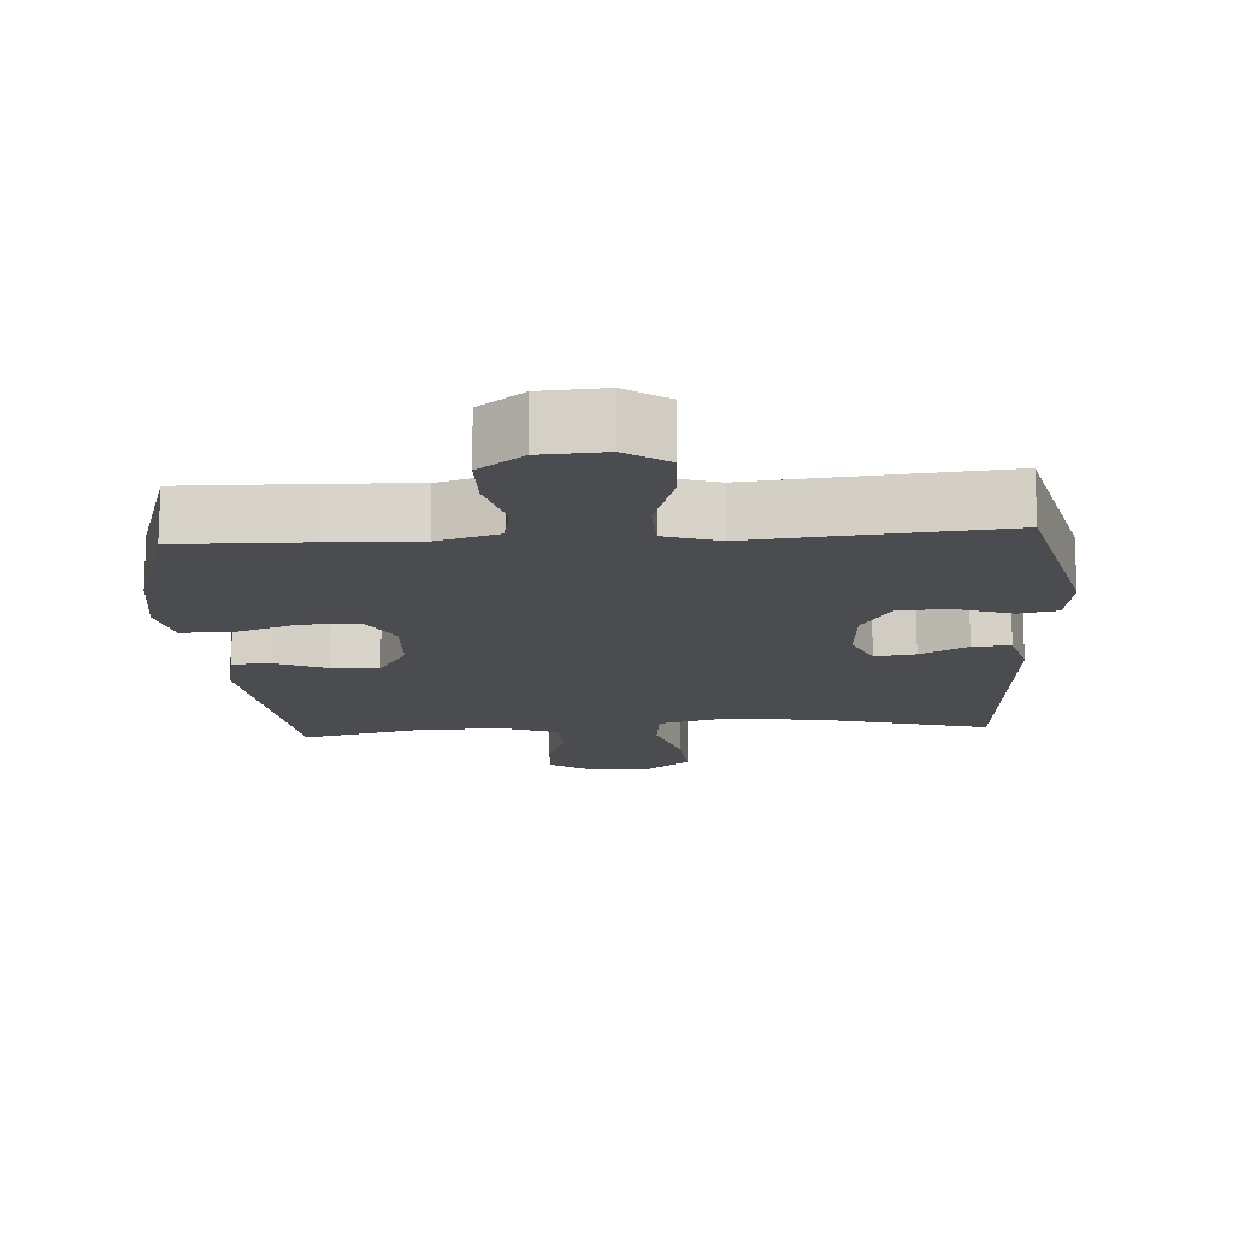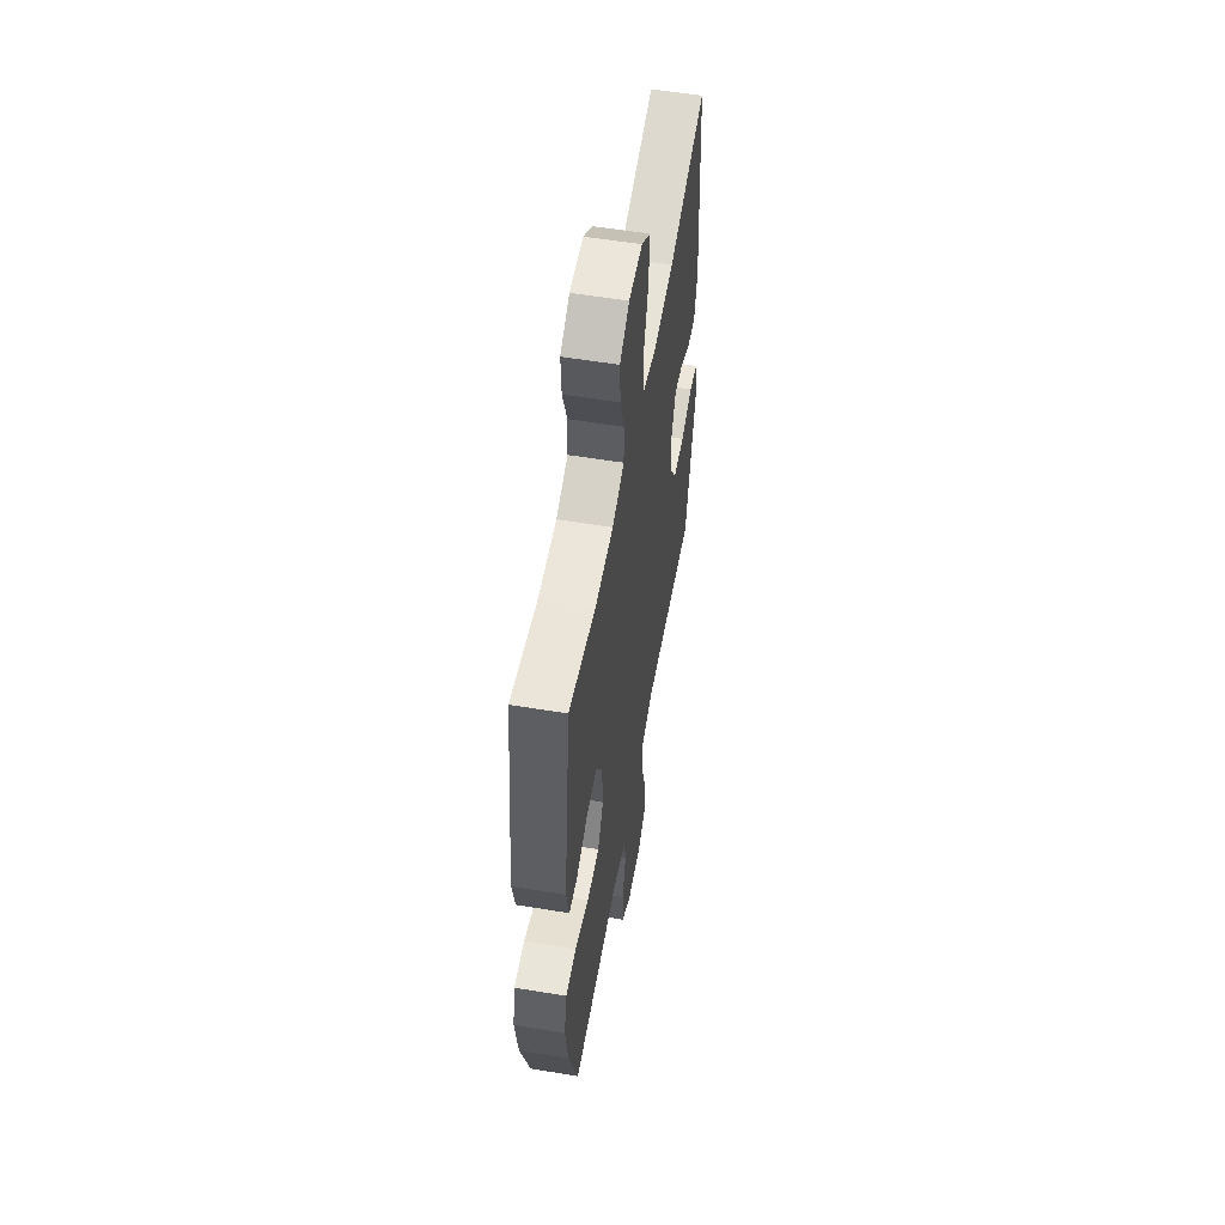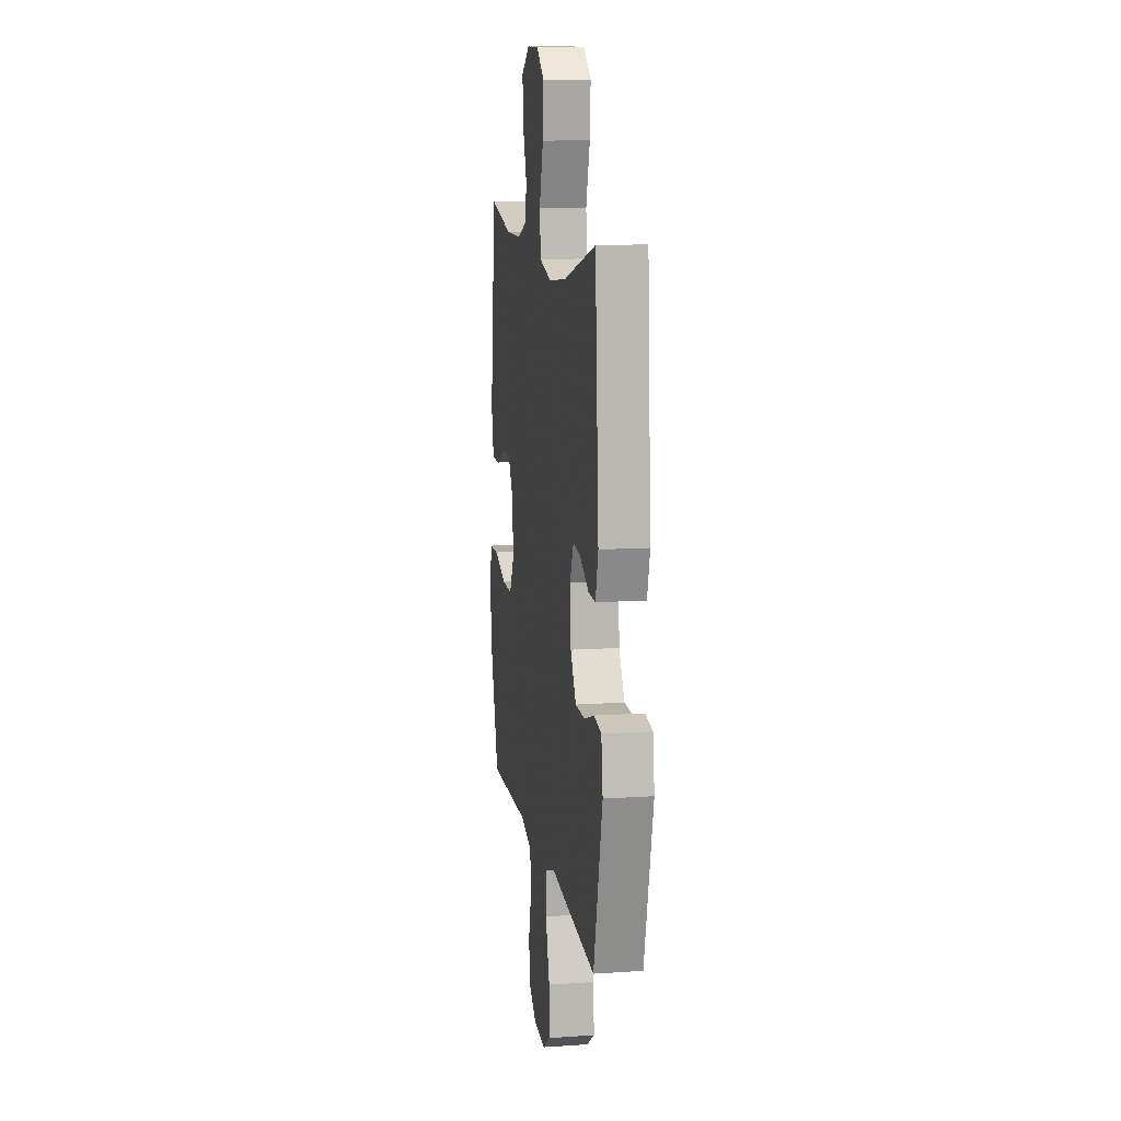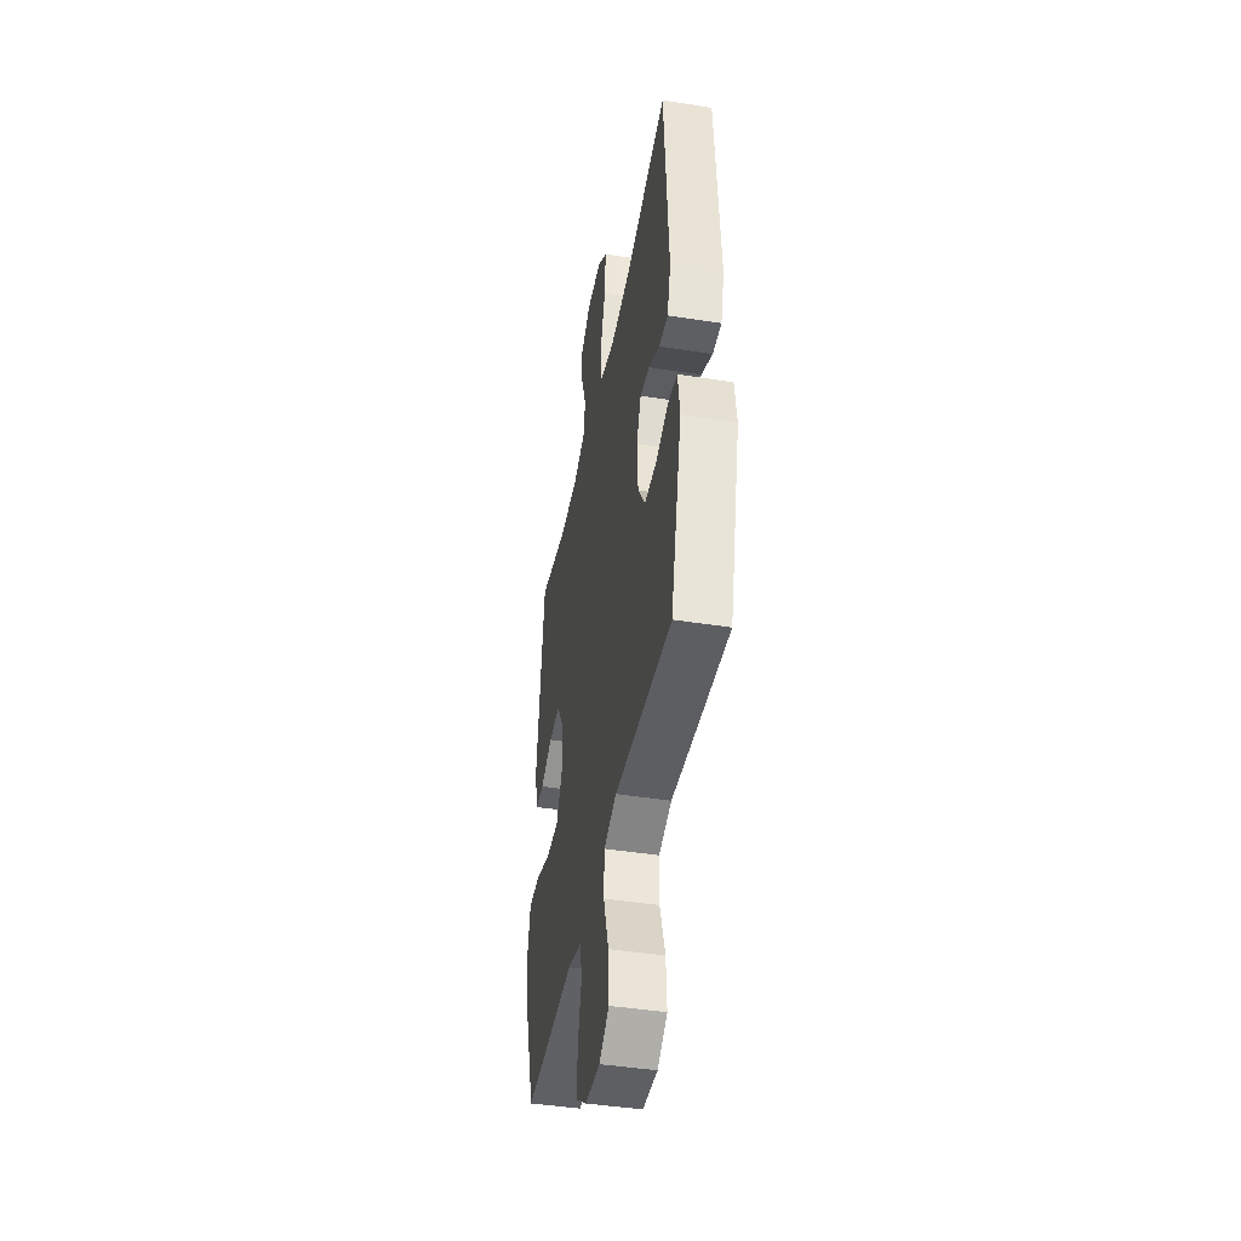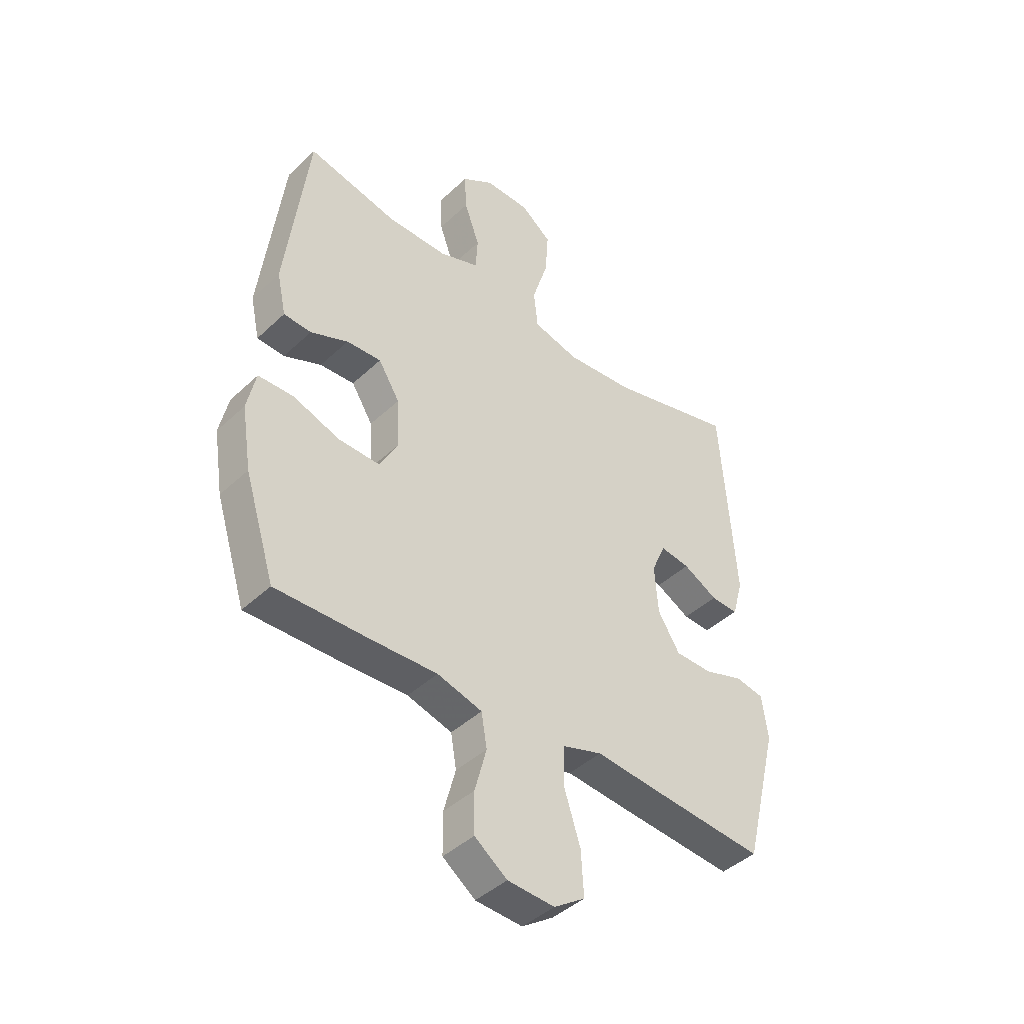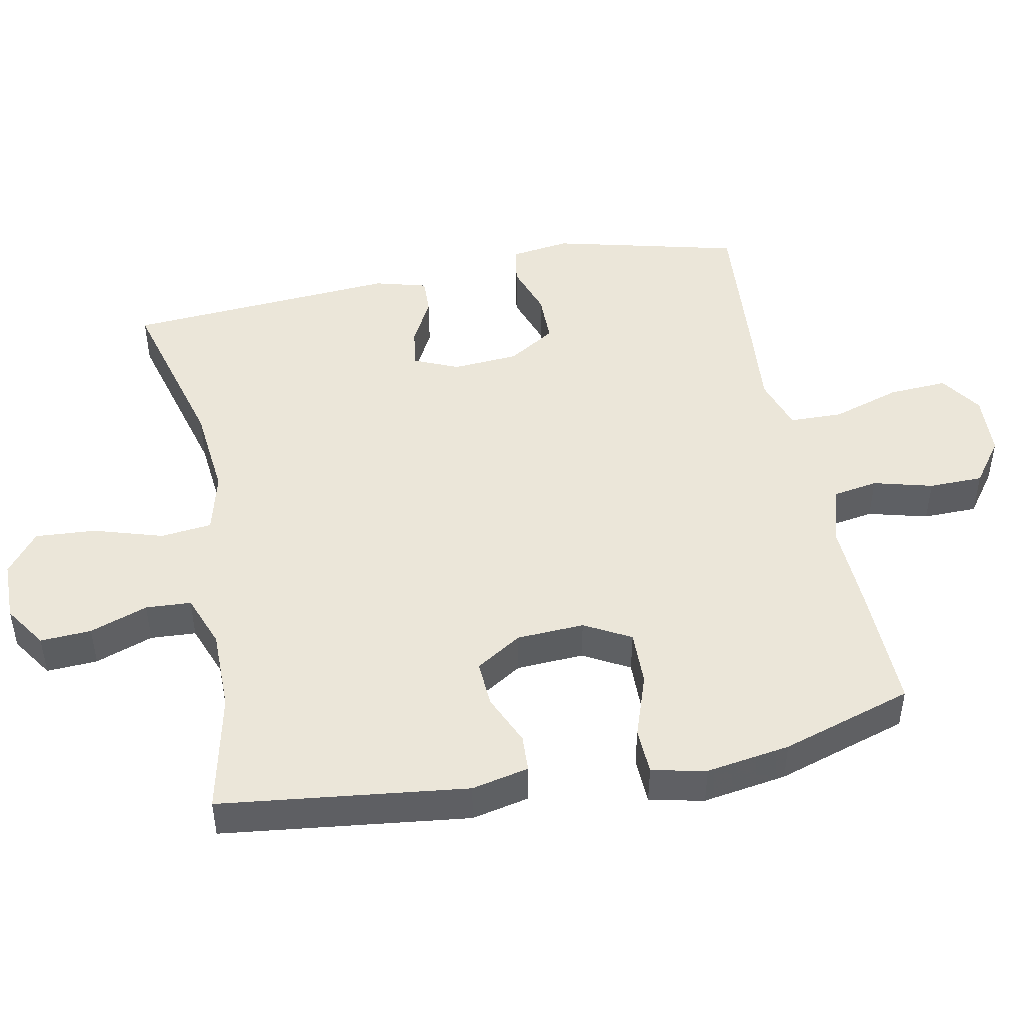
<metadata>
{"format":"obj","ext":"obj","renderer":"f3d","projection":"perspective","resolution":1024,"background":"white","views":[{"elev":-15.2,"azim":-176.2,"up":"+Y"},{"elev":55.9,"azim":99.9,"up":"+Z"},{"elev":11.7,"azim":-99.1,"up":"+Z"},{"elev":-43.6,"azim":-100.6,"up":"+Z"},{"elev":-43.0,"azim":137.9,"up":"+Z"},{"elev":46.8,"azim":78.7,"up":"+Y"}]}
</metadata>
<code>
v -0.5 0.07 0.5
v -0.251 0.07 0.434
v -0.116 0.07 0.421
v -0.026 0.07 0.444
v -0.018 0.07 0.519
v -0.049 0.07 0.619
v -0.055 0.07 0.707
v 0.005 0.07 0.754
v 0.094 0.07 0.755
v 0.156 0.07 0.714
v 0.152 0.07 0.64
v 0.122 0.07 0.556
v 0.126 0.07 0.49
v 0.204 0.07 0.461
v 0.324 0.07 0.461
v 0.5 0.07 0.5
v 0.544 0.07 0.142
v 0.526 0.07 0.059
v 0.472 0.07 0.056
v 0.398 0.07 0.088
v 0.33 0.07 0.092
v 0.288 0.07 0.025
v 0.283 0.07 -0.073
v 0.32 0.07 -0.14
v 0.401 0.07 -0.138
v 0.493 0.07 -0.106
v 0.562 0.07 -0.108
v 0.579 0.07 -0.187
v 0.56 0.07 -0.309
v 0.5 0.07 -0.5
v 0.316 0.07 -0.496
v 0.187 0.07 -0.491
v 0.099 0.07 -0.516
v 0.088 0.07 -0.582
v 0.111 0.07 -0.668
v 0.11 0.07 -0.747
v 0.046 0.07 -0.794
v -0.046 0.07 -0.799
v -0.107 0.07 -0.758
v -0.102 0.07 -0.672
v -0.07 0.07 -0.572
v -0.072 0.07 -0.495
v -0.15 0.07 -0.47
v -0.27 0.07 -0.481
v -0.5 0.07 -0.5
v -0.568 0.07 -0.227
v -0.556 0.07 -0.141
v -0.5 0.07 -0.131
v -0.422 0.07 -0.157
v -0.349 0.07 -0.156
v -0.306 0.07 -0.087
v -0.299 0.07 0.009
v -0.327 0.07 0.073
v -0.385 0.07 0.065
v -0.453 0.07 0.029
v -0.507 0.07 0.027
v -0.528 0.07 0.103
v -0.5 0 0.5
v -0.251 0 0.434
v -0.116 0 0.421
v -0.026 0 0.444
v -0.018 0 0.519
v -0.049 0 0.619
v -0.055 0 0.707
v 0.005 0 0.754
v 0.094 0 0.755
v 0.156 0 0.714
v 0.152 0 0.64
v 0.122 0 0.556
v 0.126 0 0.49
v 0.204 0 0.461
v 0.324 0 0.461
v 0.5 0 0.5
v 0.544 0 0.142
v 0.526 0 0.059
v 0.472 0 0.056
v 0.398 0 0.088
v 0.33 0 0.092
v 0.288 0 0.025
v 0.283 0 -0.073
v 0.32 0 -0.14
v 0.401 0 -0.138
v 0.493 0 -0.106
v 0.562 0 -0.108
v 0.579 0 -0.187
v 0.56 0 -0.309
v 0.5 0 -0.5
v 0.316 0 -0.496
v 0.187 0 -0.491
v 0.099 0 -0.516
v 0.088 0 -0.582
v 0.111 0 -0.668
v 0.11 0 -0.747
v 0.046 0 -0.794
v -0.046 0 -0.799
v -0.107 0 -0.758
v -0.102 0 -0.672
v -0.07 0 -0.572
v -0.072 0 -0.495
v -0.15 0 -0.47
v -0.27 0 -0.481
v -0.5 0 -0.5
v -0.568 0 -0.227
v -0.556 0 -0.141
v -0.5 0 -0.131
v -0.422 0 -0.157
v -0.349 0 -0.156
v -0.306 0 -0.087
v -0.299 0 0.009
v -0.327 0 0.073
v -0.385 0 0.065
v -0.453 0 0.029
v -0.507 0 0.027
v -0.528 0 0.103
f 57 1 2
f 56 57 2
f 55 56 2
f 54 55 2
f 53 54 2 3
f 52 53 3 4
f 51 52 4
f 47 48 49
f 46 47 49
f 45 46 49
f 44 45 49
f 43 44 49
f 42 43 49 50
f 39 40 41
f 38 39 41
f 37 38 41
f 36 37 41
f 35 36 41
f 34 35 41
f 33 34 41 42
f 42 50 51
f 33 42 51
f 32 33 51
f 30 31 32
f 29 30 32
f 28 29 32
f 27 28 32
f 26 27 32
f 25 26 32
f 18 19 20
f 17 18 20
f 16 17 20
f 15 16 20
f 14 15 20 21
f 13 14 21 22
f 10 11 12
f 9 10 12
f 8 9 12
f 7 8 12
f 6 7 12
f 5 6 12
f 4 5 12 13
f 13 22 23
f 4 13 23
f 51 4 23
f 24 25 32
f 23 24 32 51
f 59 58 114
f 59 114 113
f 59 113 112
f 59 112 111
f 60 59 111 110
f 61 60 110 109
f 61 109 108
f 106 105 104
f 106 104 103
f 106 103 102
f 106 102 101
f 106 101 100
f 107 106 100 99
f 98 97 96
f 98 96 95
f 98 95 94
f 98 94 93
f 98 93 92
f 98 92 91
f 99 98 91 90
f 108 107 99
f 108 99 90
f 108 90 89
f 89 88 87
f 89 87 86
f 89 86 85
f 89 85 84
f 89 84 83
f 89 83 82
f 77 76 75
f 77 75 74
f 77 74 73
f 77 73 72
f 78 77 72 71
f 79 78 71 70
f 69 68 67
f 69 67 66
f 69 66 65
f 69 65 64
f 69 64 63
f 69 63 62
f 70 69 62 61
f 80 79 70
f 80 70 61
f 80 61 108
f 89 82 81
f 108 89 81 80
f 1 58 59 2
f 2 59 60 3
f 3 60 61 4
f 4 61 62 5
f 5 62 63 6
f 6 63 64 7
f 7 64 65 8
f 8 65 66 9
f 9 66 67 10
f 10 67 68 11
f 11 68 69 12
f 12 69 70 13
f 13 70 71 14
f 14 71 72 15
f 15 72 73 16
f 16 73 74 17
f 17 74 75 18
f 18 75 76 19
f 19 76 77 20
f 20 77 78 21
f 21 78 79 22
f 22 79 80 23
f 23 80 81 24
f 24 81 82 25
f 25 82 83 26
f 26 83 84 27
f 27 84 85 28
f 28 85 86 29
f 29 86 87 30
f 30 87 88 31
f 31 88 89 32
f 32 89 90 33
f 33 90 91 34
f 34 91 92 35
f 35 92 93 36
f 36 93 94 37
f 37 94 95 38
f 38 95 96 39
f 39 96 97 40
f 40 97 98 41
f 41 98 99 42
f 42 99 100 43
f 43 100 101 44
f 44 101 102 45
f 45 102 103 46
f 46 103 104 47
f 47 104 105 48
f 48 105 106 49
f 49 106 107 50
f 50 107 108 51
f 51 108 109 52
f 52 109 110 53
f 53 110 111 54
f 54 111 112 55
f 55 112 113 56
f 56 113 114 57
f 57 114 58 1

</code>
